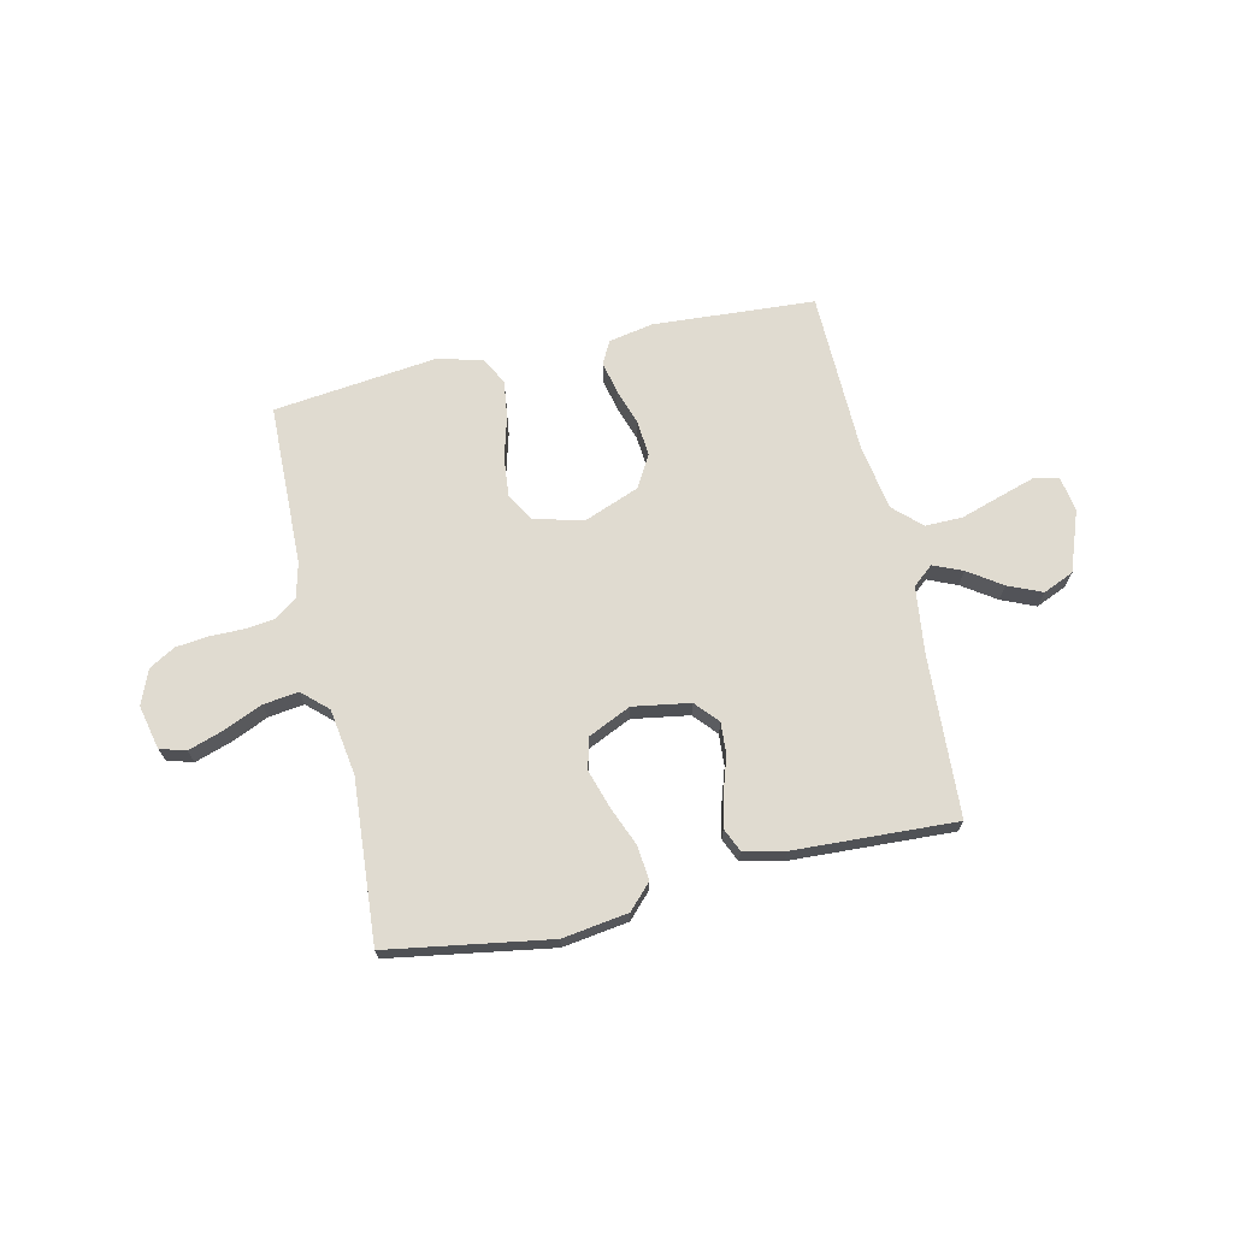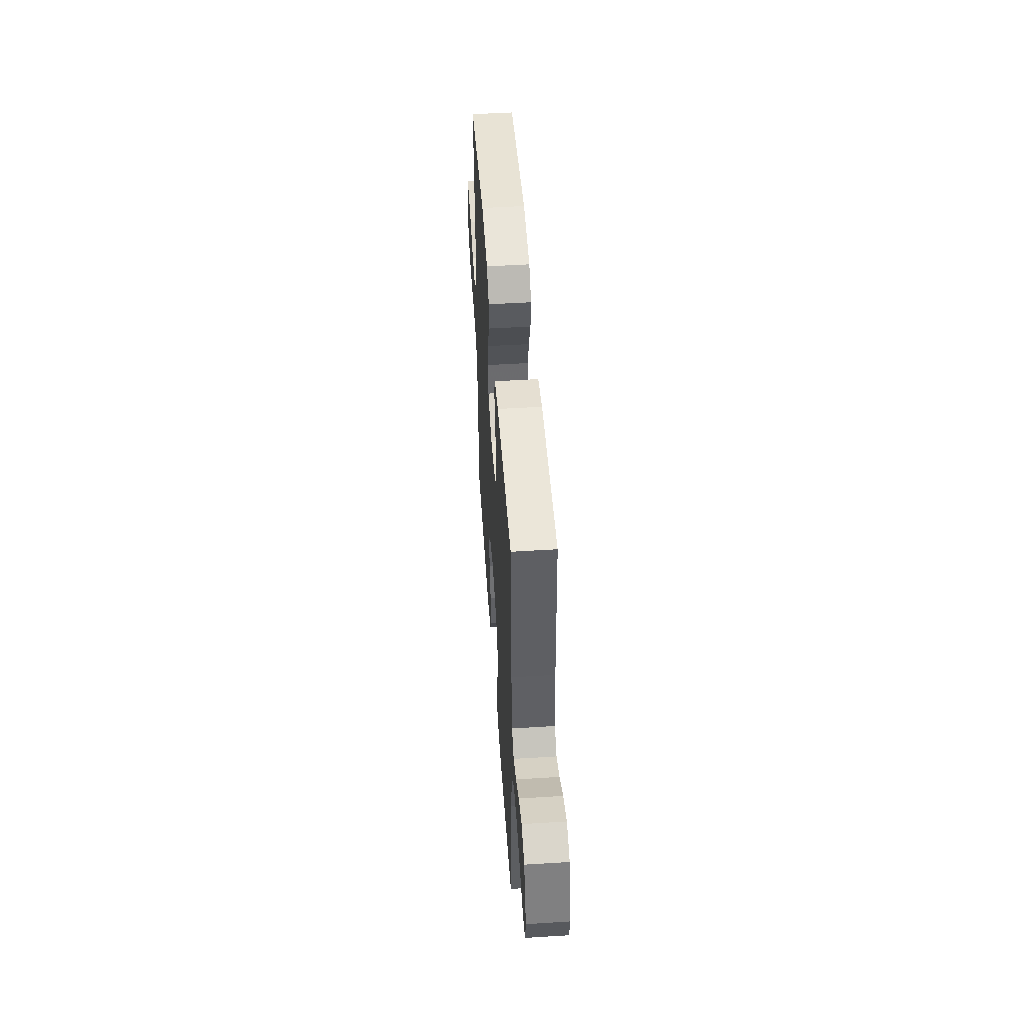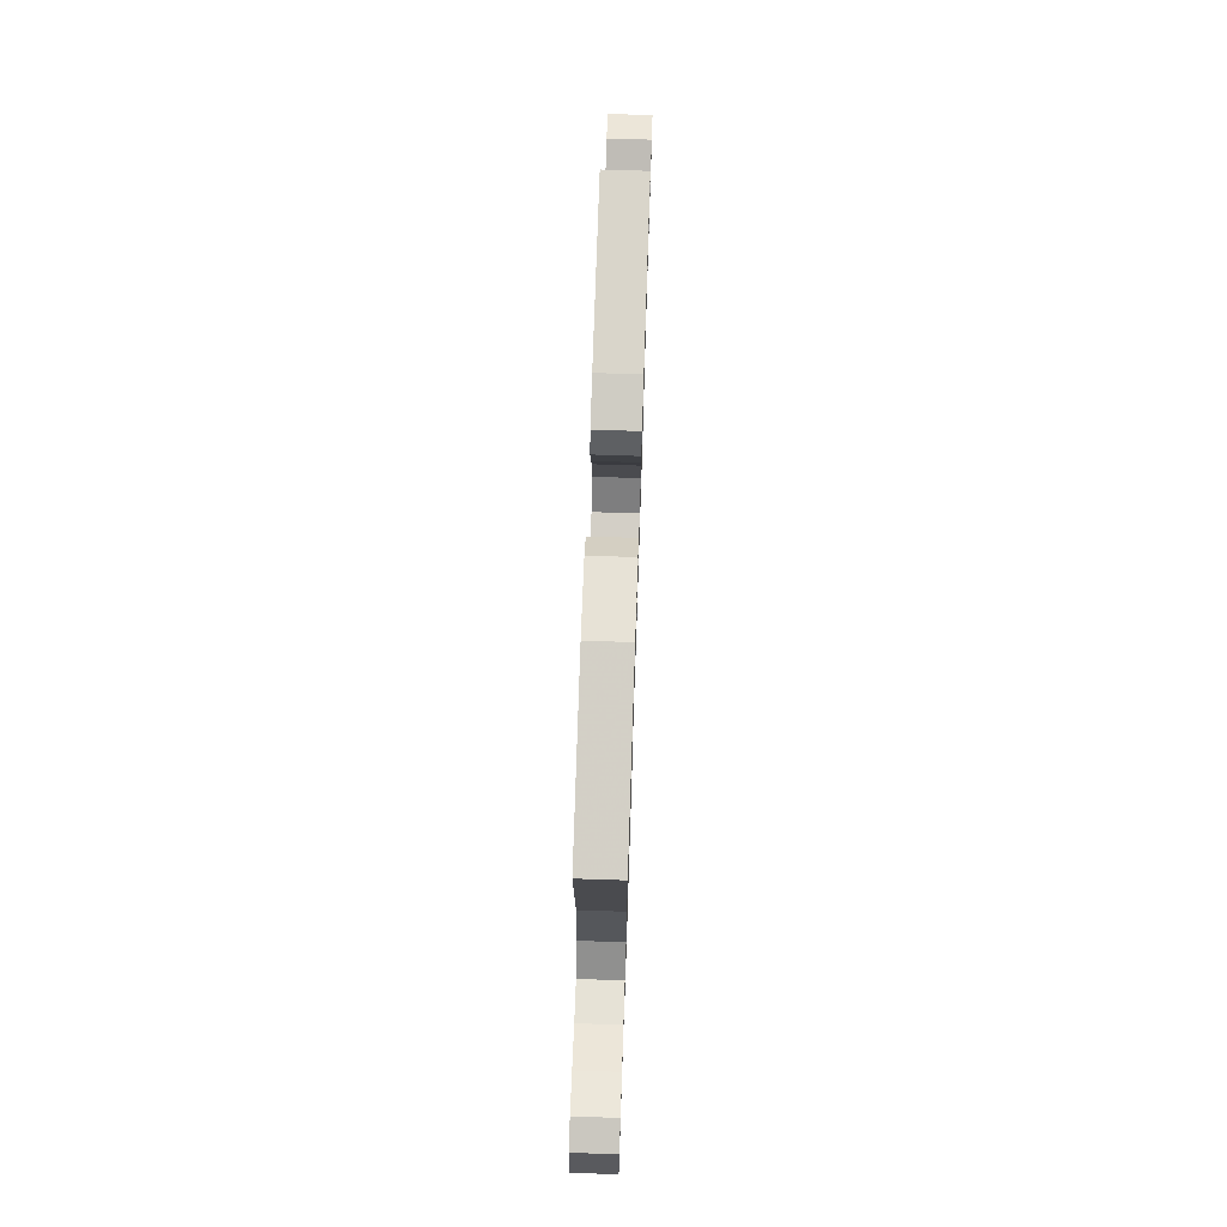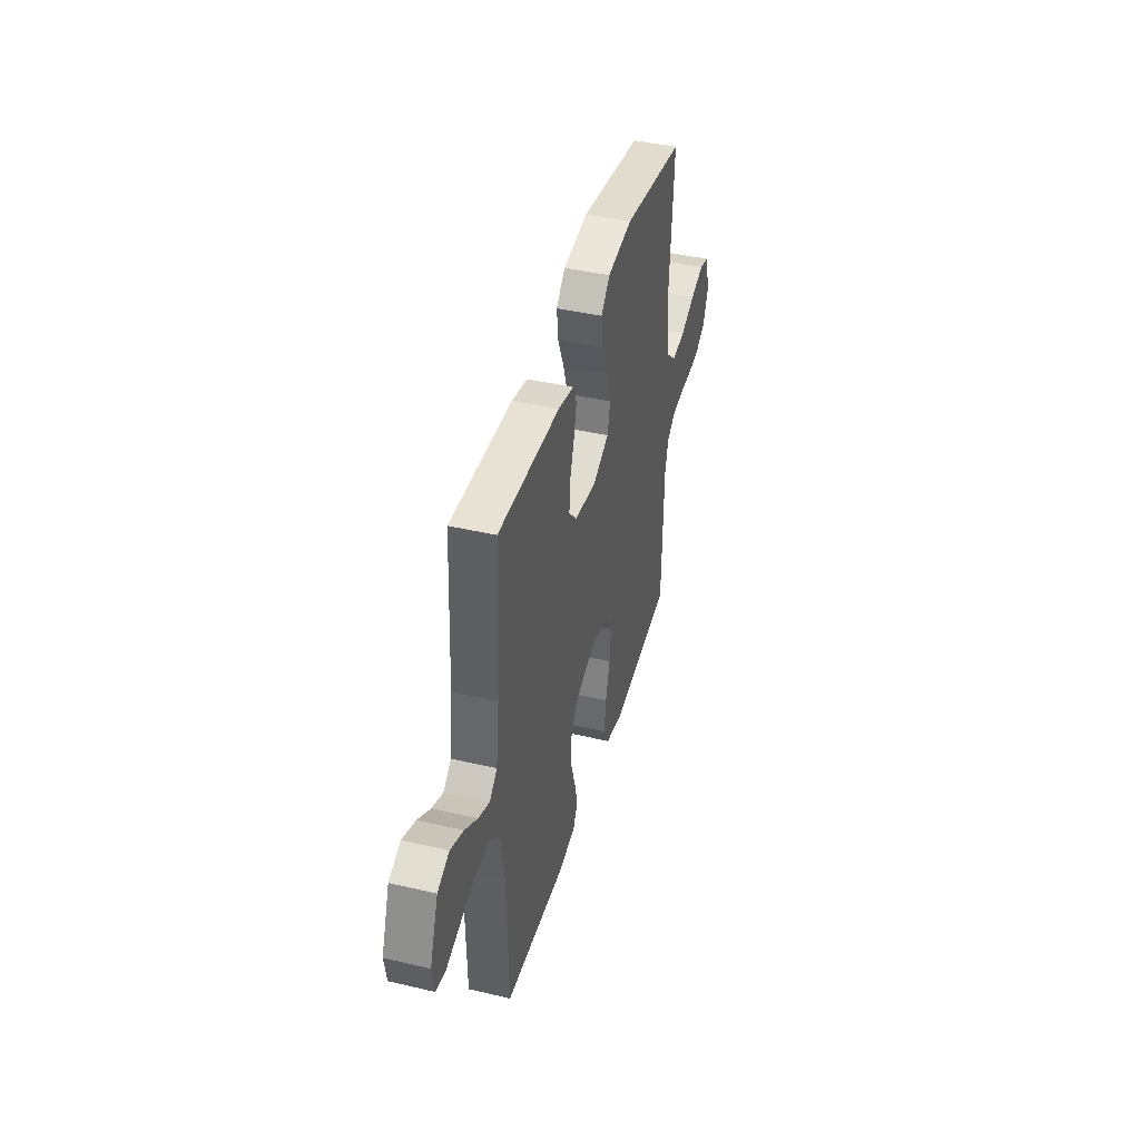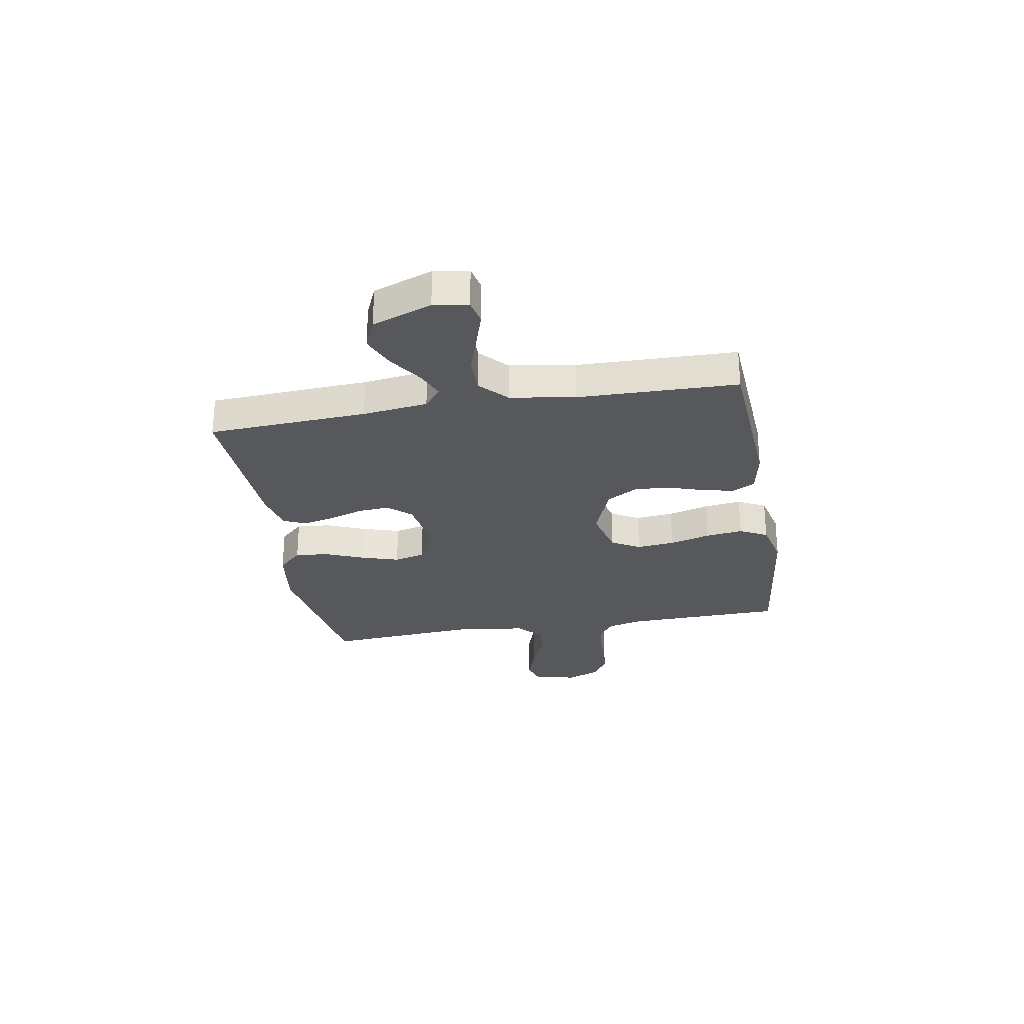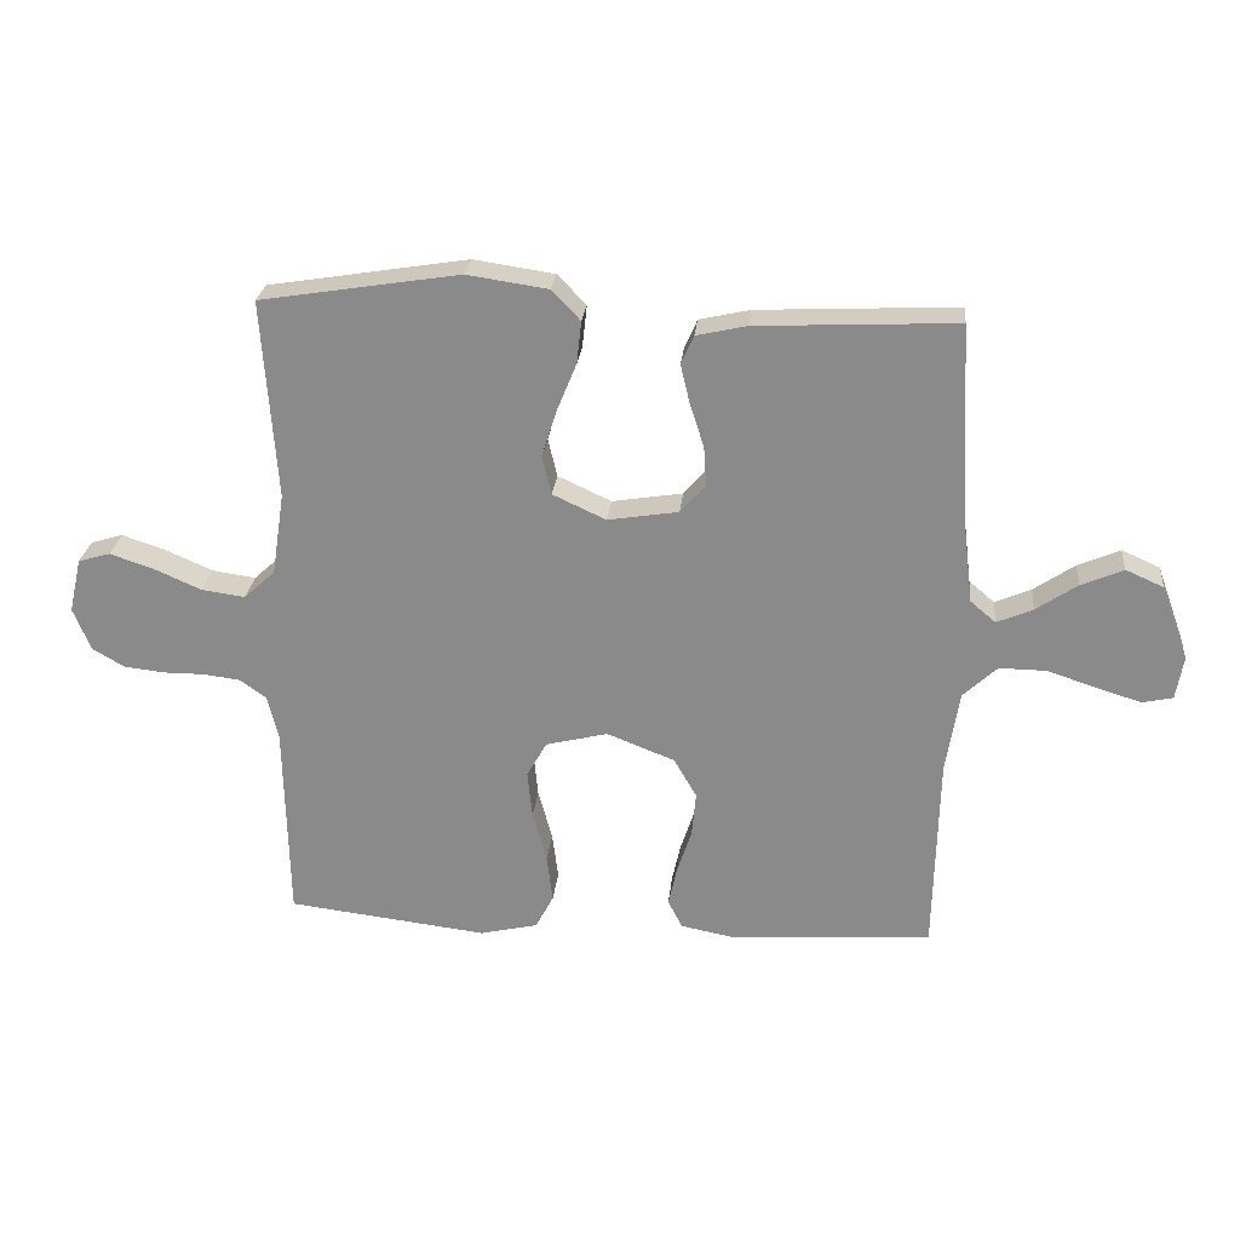
<metadata>
{"format":"obj","ext":"obj","renderer":"f3d","projection":"perspective","resolution":1024,"background":"white","views":[{"elev":69.8,"azim":-12.6,"up":"+Y"},{"elev":50.4,"azim":86.1,"up":"+Z"},{"elev":71.8,"azim":-88.1,"up":"+Z"},{"elev":42.2,"azim":105.7,"up":"+Z"},{"elev":-27.8,"azim":99.9,"up":"+Y"},{"elev":25.5,"azim":5.7,"up":"+Z"}]}
</metadata>
<code>
v -0.5 0.07 0.5
v -0.2 0.07 0.548
v -0.078 0.07 0.53
v -0.035 0.07 0.485
v -0.042 0.07 0.421
v -0.072 0.07 0.348
v -0.094 0.07 0.278
v -0.08 0.07 0.22
v 0 0.07 0.183
v 0.106 0.07 0.2
v 0.144 0.07 0.243
v 0.14 0.07 0.302
v 0.119 0.07 0.367
v 0.105 0.07 0.426
v 0.124 0.07 0.469
v 0.2 0.07 0.486
v 0.5 0.07 0.5
v 0.516 0.07 0.2
v 0.531 0.07 0.077
v 0.569 0.07 0.045
v 0.623 0.07 0.068
v 0.685 0.07 0.11
v 0.748 0.07 0.137
v 0.805 0.07 0.112
v 0.846 0.07 0
v 0.835 0.07 -0.065
v 0.789 0.07 -0.075
v 0.722 0.07 -0.054
v 0.648 0.07 -0.03
v 0.578 0.07 -0.029
v 0.527 0.07 -0.077
v 0.507 0.07 -0.2
v 0.5 0.07 -0.5
v 0.2 0.07 -0.519
v 0.117 0.07 -0.503
v 0.095 0.07 -0.461
v 0.108 0.07 -0.402
v 0.13 0.07 -0.335
v 0.136 0.07 -0.268
v 0.102 0.07 -0.209
v 0 0.07 -0.169
v -0.093 0.07 -0.192
v -0.123 0.07 -0.245
v -0.116 0.07 -0.317
v -0.095 0.07 -0.394
v -0.086 0.07 -0.464
v -0.113 0.07 -0.516
v -0.2 0.07 -0.536
v -0.5 0.07 -0.5
v -0.506 0.07 -0.2
v -0.522 0.07 -0.135
v -0.562 0.07 -0.106
v -0.618 0.07 -0.099
v -0.68 0.07 -0.099
v -0.74 0.07 -0.092
v -0.788 0.07 -0.064
v -0.814 0.07 0
v -0.795 0.07 0.082
v -0.747 0.07 0.096
v -0.681 0.07 0.074
v -0.61 0.07 0.043
v -0.545 0.07 0.034
v -0.498 0.07 0.077
v -0.479 0.07 0.2
v -0.5 0 0.5
v -0.2 0 0.548
v -0.078 0 0.53
v -0.035 0 0.485
v -0.042 0 0.421
v -0.072 0 0.348
v -0.094 0 0.278
v -0.08 0 0.22
v 0 0 0.183
v 0.106 0 0.2
v 0.144 0 0.243
v 0.14 0 0.302
v 0.119 0 0.367
v 0.105 0 0.426
v 0.124 0 0.469
v 0.2 0 0.486
v 0.5 0 0.5
v 0.516 0 0.2
v 0.531 0 0.077
v 0.569 0 0.045
v 0.623 0 0.068
v 0.685 0 0.11
v 0.748 0 0.137
v 0.805 0 0.112
v 0.846 0 0
v 0.835 0 -0.065
v 0.789 0 -0.075
v 0.722 0 -0.054
v 0.648 0 -0.03
v 0.578 0 -0.029
v 0.527 0 -0.077
v 0.507 0 -0.2
v 0.5 0 -0.5
v 0.2 0 -0.519
v 0.117 0 -0.503
v 0.095 0 -0.461
v 0.108 0 -0.402
v 0.13 0 -0.335
v 0.136 0 -0.268
v 0.102 0 -0.209
v 0 0 -0.169
v -0.093 0 -0.192
v -0.123 0 -0.245
v -0.116 0 -0.317
v -0.095 0 -0.394
v -0.086 0 -0.464
v -0.113 0 -0.516
v -0.2 0 -0.536
v -0.5 0 -0.5
v -0.506 0 -0.2
v -0.522 0 -0.135
v -0.562 0 -0.106
v -0.618 0 -0.099
v -0.68 0 -0.099
v -0.74 0 -0.092
v -0.788 0 -0.064
v -0.814 0 0
v -0.795 0 0.082
v -0.747 0 0.096
v -0.681 0 0.074
v -0.61 0 0.043
v -0.545 0 0.034
v -0.498 0 0.077
v -0.479 0 0.2
f 58 59 60 61
f 56 57 58 61
f 56 61 62
f 53 54 55 56
f 52 53 56 62
f 51 52 62 63
f 47 48 49 50
f 44 45 46 47
f 43 44 47 50
f 42 43 50 51
f 35 36 37 38
f 35 38 39
f 32 33 34 35
f 31 32 35 39
f 30 31 39 40
f 26 27 28 29
f 24 25 26 29
f 24 29 30
f 21 22 23 24
f 20 21 24 30
f 19 20 30 40
f 15 16 17 18
f 12 13 14 15
f 12 15 18 19
f 3 4 5 6
f 3 6 7
f 64 1 2 3
f 64 3 7
f 63 64 7 8
f 41 42 51 63
f 41 63 8 9
f 40 41 9 10
f 19 40 10 11
f 11 12 19
f 125 124 123 122
f 125 122 121 120
f 126 125 120
f 120 119 118 117
f 126 120 117 116
f 127 126 116 115
f 114 113 112 111
f 111 110 109 108
f 114 111 108 107
f 115 114 107 106
f 102 101 100 99
f 103 102 99
f 99 98 97 96
f 103 99 96 95
f 104 103 95 94
f 93 92 91 90
f 93 90 89 88
f 94 93 88
f 88 87 86 85
f 94 88 85 84
f 104 94 84 83
f 82 81 80 79
f 79 78 77 76
f 83 82 79 76
f 70 69 68 67
f 71 70 67
f 67 66 65 128
f 71 67 128
f 72 71 128 127
f 127 115 106 105
f 73 72 127 105
f 74 73 105 104
f 75 74 104 83
f 83 76 75
f 1 65 66 2
f 2 66 67 3
f 3 67 68 4
f 4 68 69 5
f 5 69 70 6
f 6 70 71 7
f 7 71 72 8
f 8 72 73 9
f 9 73 74 10
f 10 74 75 11
f 11 75 76 12
f 12 76 77 13
f 13 77 78 14
f 14 78 79 15
f 15 79 80 16
f 16 80 81 17
f 17 81 82 18
f 18 82 83 19
f 19 83 84 20
f 20 84 85 21
f 21 85 86 22
f 22 86 87 23
f 23 87 88 24
f 24 88 89 25
f 25 89 90 26
f 26 90 91 27
f 27 91 92 28
f 28 92 93 29
f 29 93 94 30
f 30 94 95 31
f 31 95 96 32
f 32 96 97 33
f 33 97 98 34
f 34 98 99 35
f 35 99 100 36
f 36 100 101 37
f 37 101 102 38
f 38 102 103 39
f 39 103 104 40
f 40 104 105 41
f 41 105 106 42
f 42 106 107 43
f 43 107 108 44
f 44 108 109 45
f 45 109 110 46
f 46 110 111 47
f 47 111 112 48
f 48 112 113 49
f 49 113 114 50
f 50 114 115 51
f 51 115 116 52
f 52 116 117 53
f 53 117 118 54
f 54 118 119 55
f 55 119 120 56
f 56 120 121 57
f 57 121 122 58
f 58 122 123 59
f 59 123 124 60
f 60 124 125 61
f 61 125 126 62
f 62 126 127 63
f 63 127 128 64
f 64 128 65 1

</code>
